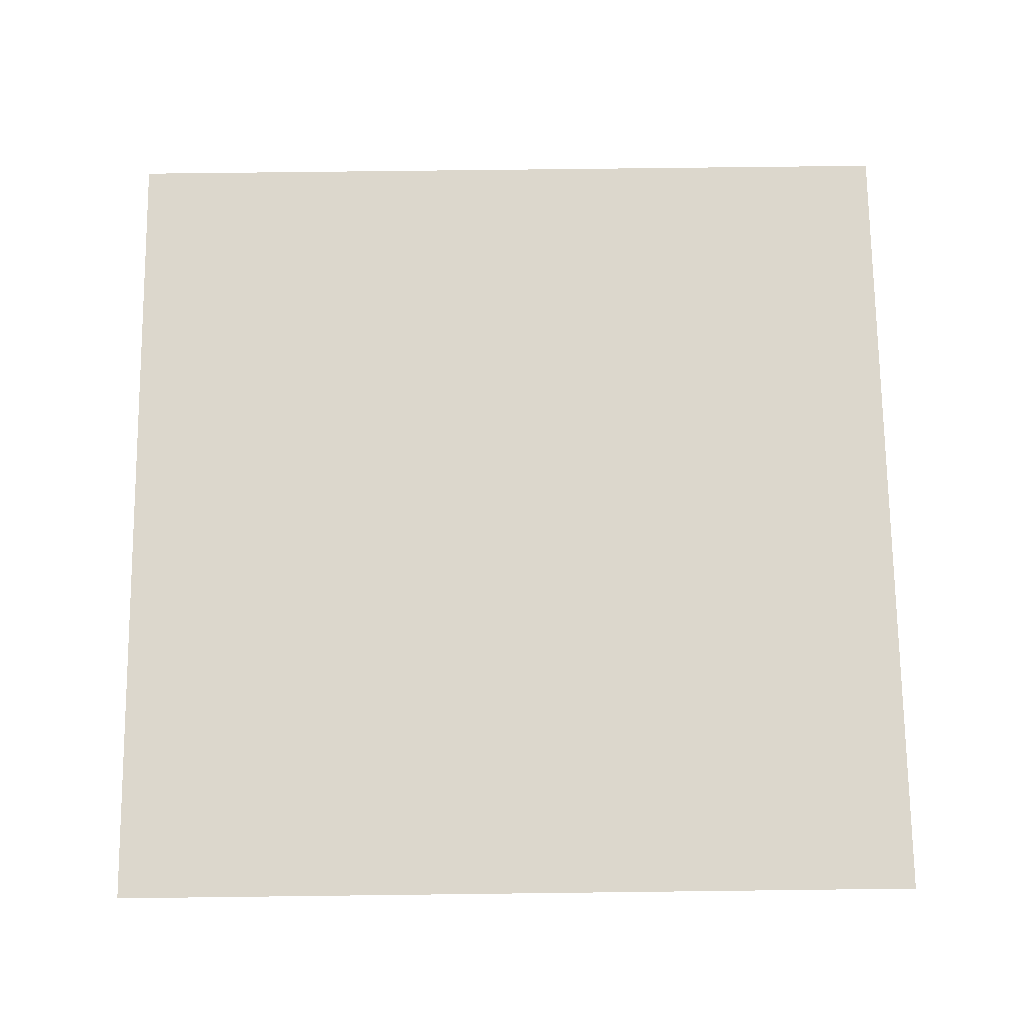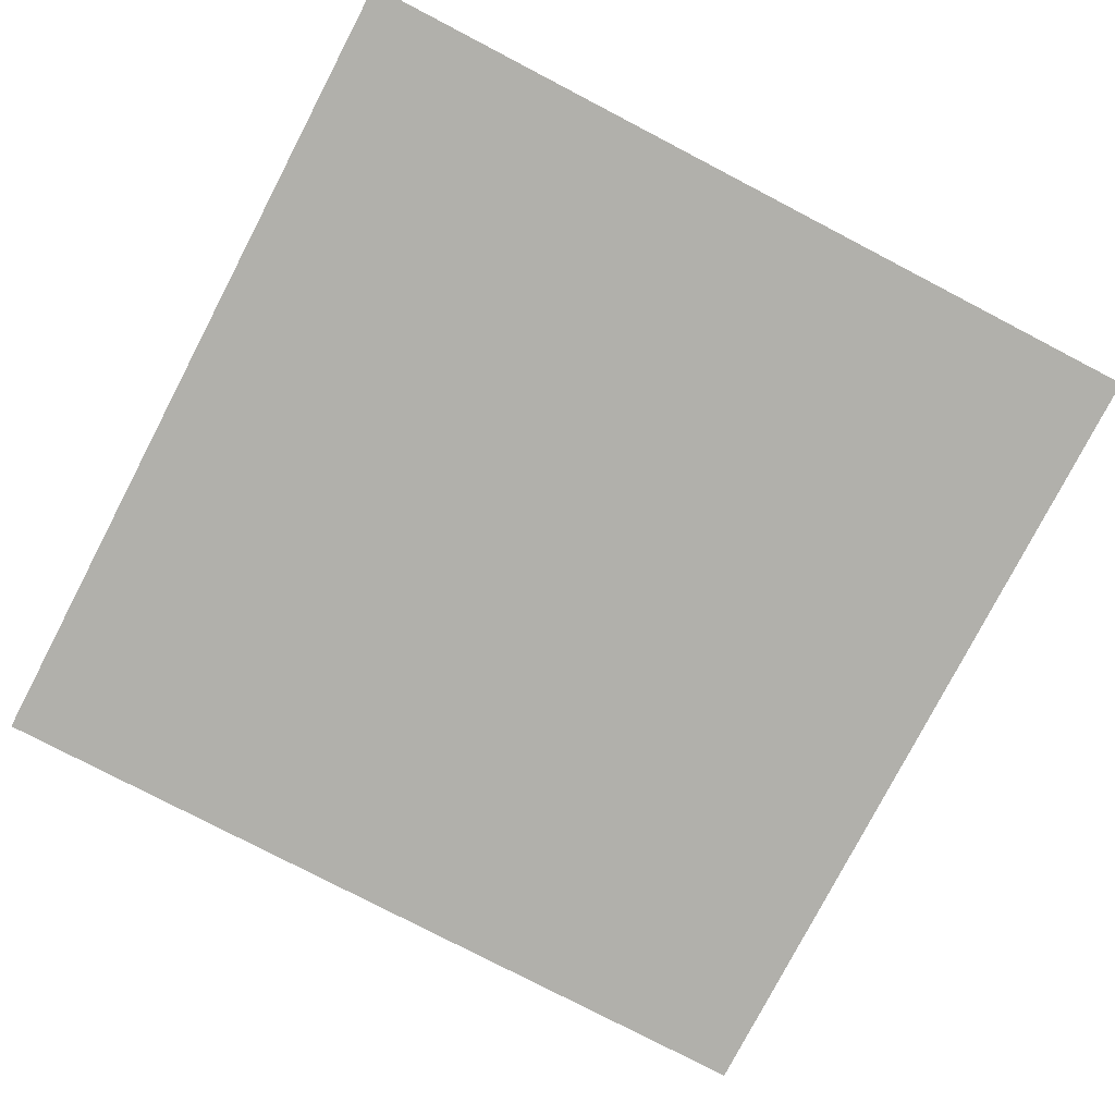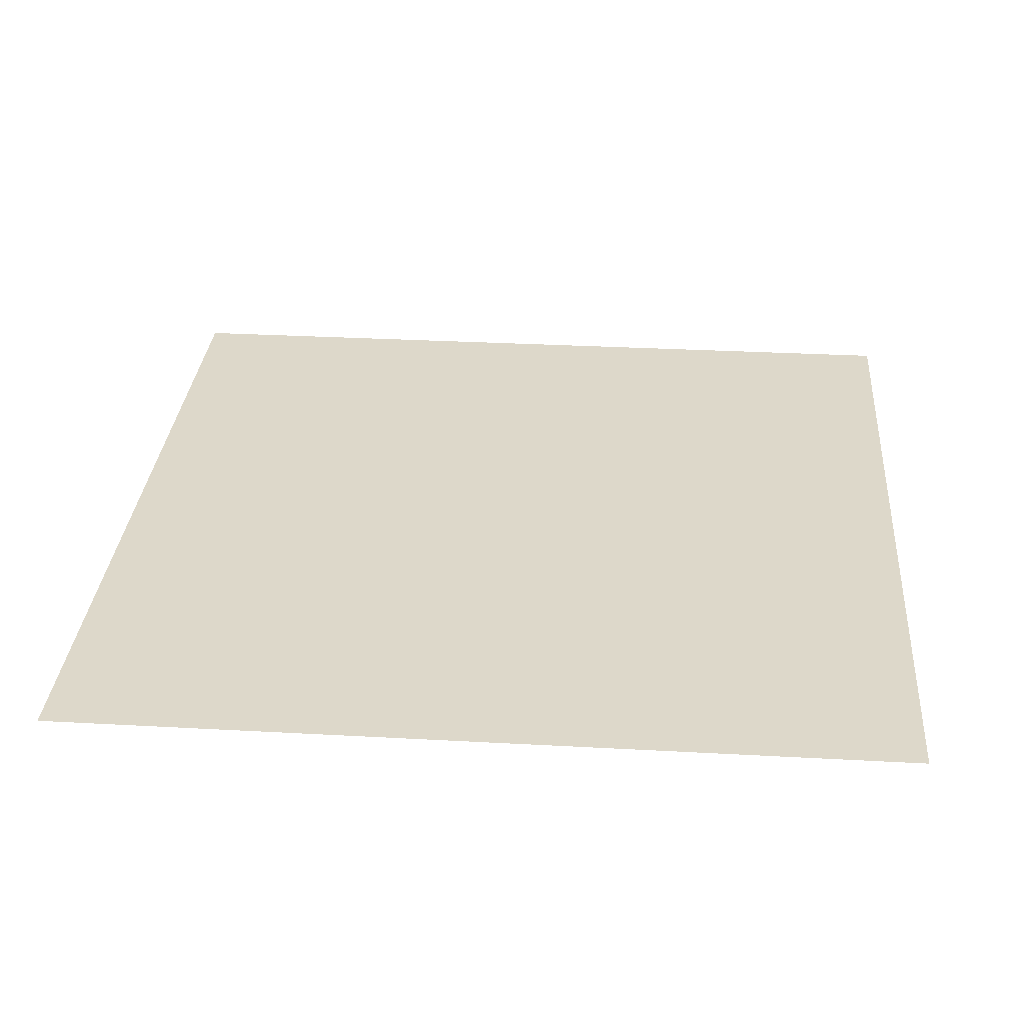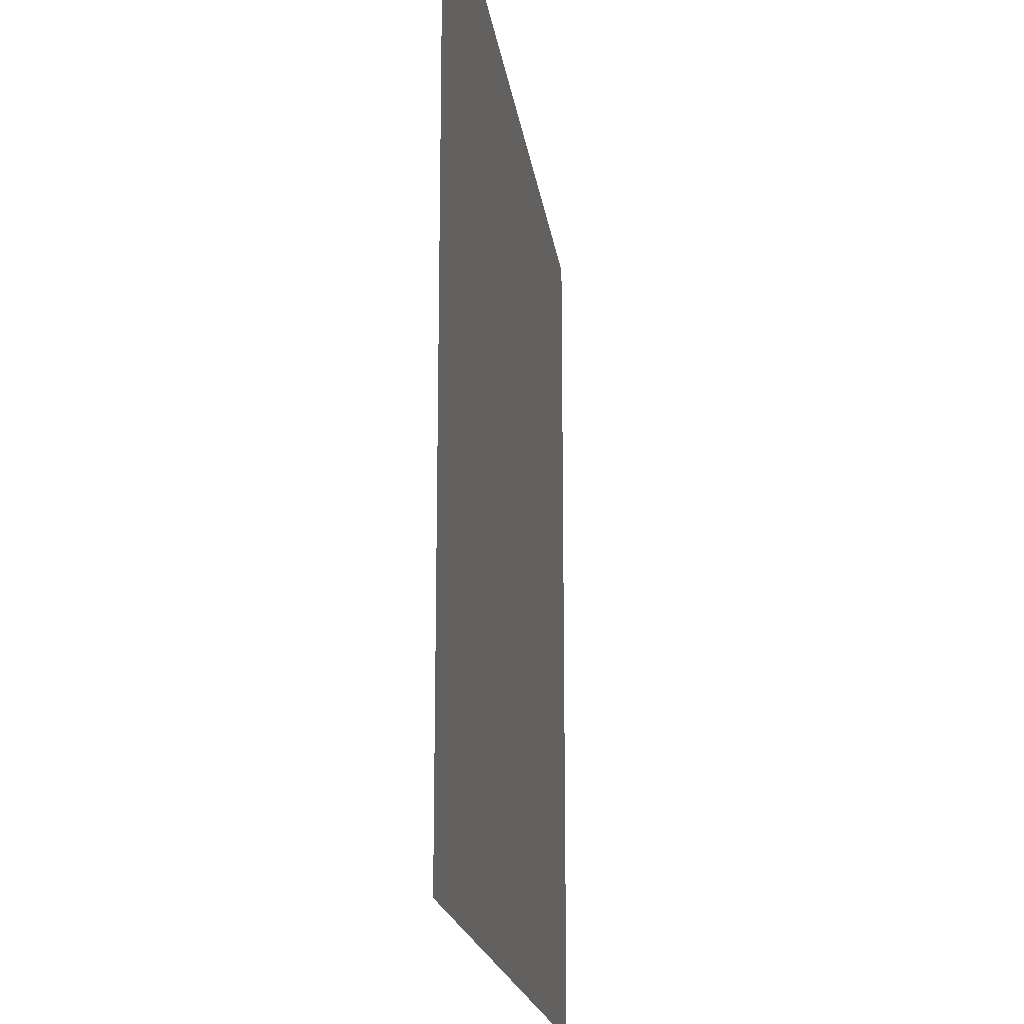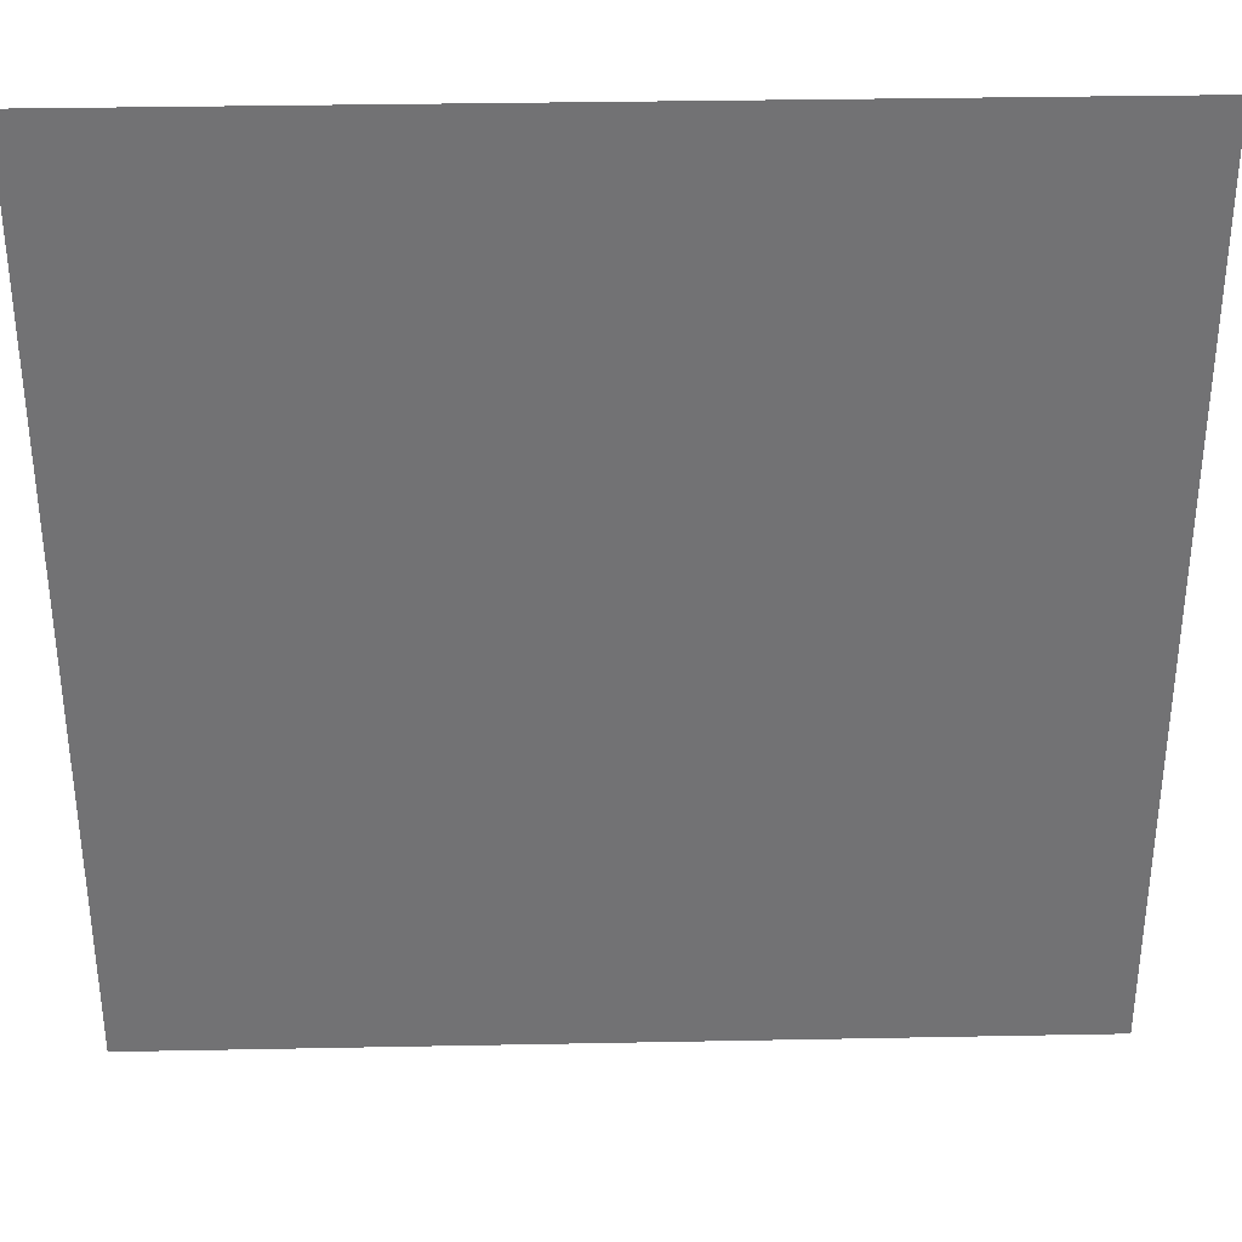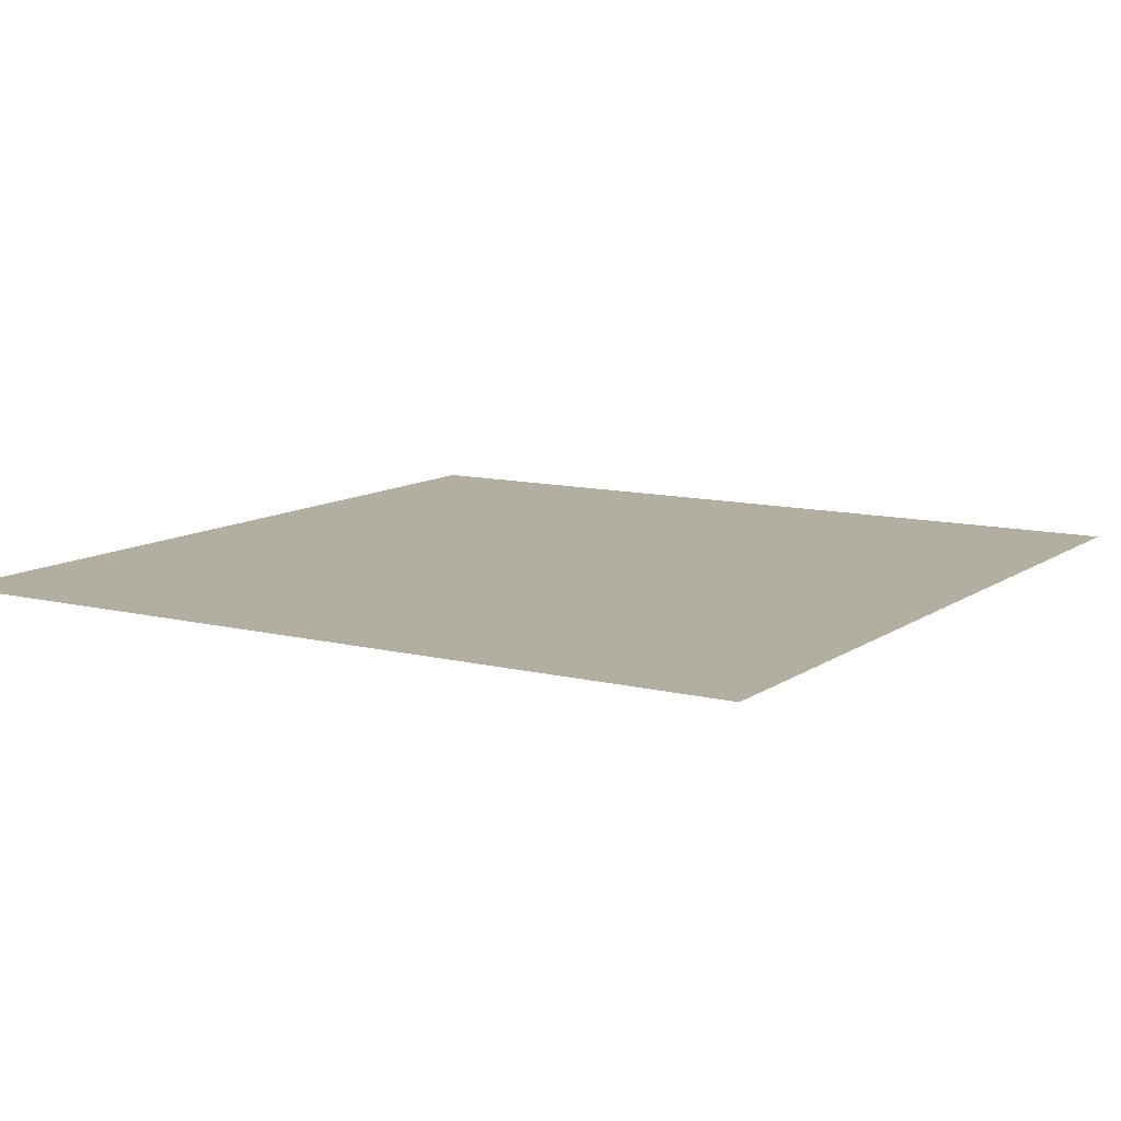
<metadata>
{"format":"obj","ext":"obj","renderer":"f3d","projection":"perspective","resolution":1024,"background":"white","views":[{"elev":72.8,"azim":179.3,"up":"+Y"},{"elev":-78.5,"azim":62.5,"up":"+Y"},{"elev":31.0,"azim":4.5,"up":"+Y"},{"elev":-18.3,"azim":-82.5,"up":"+Z"},{"elev":34.5,"azim":-1.5,"up":"+Z"},{"elev":10.8,"azim":-148.3,"up":"+Y"}]}
</metadata>
<code>
o Wall05.fbx
g Plane
v 0 0 0
v 0 0 0.9091
v -0.9091 0 0
v -0.9091 0 0.9091
v 0 0 1.818
v -0.9091 0 1.818
v 0 0 2.727
v -0.9091 0 2.727
v 0 0 3.636
v -0.9091 0 3.636
v 0 0 4.545
v -0.9091 0 4.545
v 0 0 5.455
v -0.9091 0 5.455
v 0 0 6.364
v -0.9091 0 6.364
v 0 0 7.273
v -0.9091 0 7.273
v 0 0 8.182
v -0.9091 0 8.182
v 0 0 9.091
v -0.9091 0 9.091
v 0 0 10
v -0.9091 0 10
v -1.818 0 0
v -1.818 0 0.9091
v -1.818 0 1.818
v -1.818 0 2.727
v -1.818 0 3.636
v -1.818 0 4.545
v -1.818 0 5.455
v -1.818 0 6.364
v -1.818 0 7.273
v -1.818 0 8.182
v -1.818 0 9.091
v -1.818 0 10
v -2.727 0 0
v -2.727 0 0.9091
v -2.727 0 1.818
v -2.727 0 2.727
v -2.727 0 3.636
v -2.727 0 4.545
v -2.727 0 5.455
v -2.727 0 6.364
v -2.727 0 7.273
v -2.727 0 8.182
v -2.727 0 9.091
v -2.727 0 10
v -3.636 0 0
v -3.636 0 0.9091
v -3.636 0 1.818
v -3.636 0 2.727
v -3.636 0 3.636
v -3.636 0 4.545
v -3.636 0 5.455
v -3.636 0 6.364
v -3.636 0 7.273
v -3.636 0 8.182
v -3.636 0 9.091
v -3.636 0 10
v -4.545 0 0
v -4.545 0 0.9091
v -4.545 0 1.818
v -4.545 0 2.727
v -4.545 0 3.636
v -4.545 0 4.545
v -4.545 0 5.455
v -4.545 0 6.364
v -4.545 0 7.273
v -4.545 0 8.182
v -4.545 0 9.091
v -4.545 0 10
v -5.455 0 0
v -5.455 0 0.9091
v -5.455 0 1.818
v -5.455 0 2.727
v -5.455 0 3.636
v -5.455 0 4.545
v -5.455 0 5.455
v -5.455 0 6.364
v -5.455 0 7.273
v -5.455 0 8.182
v -5.455 0 9.091
v -5.455 0 10
v -6.364 0 0
v -6.364 0 0.9091
v -6.364 0 1.818
v -6.364 0 2.727
v -6.364 0 3.636
v -6.364 0 4.545
v -6.364 0 5.455
v -6.364 0 6.364
v -6.364 0 7.273
v -6.364 0 8.182
v -6.364 0 9.091
v -6.364 0 10
v -7.273 0 0
v -7.273 0 0.9091
v -7.273 0 1.818
v -7.273 0 2.727
v -7.273 0 3.636
v -7.273 0 4.545
v -7.273 0 5.455
v -7.273 0 6.364
v -7.273 0 7.273
v -7.273 0 8.182
v -7.273 0 9.091
v -7.273 0 10
v -8.182 0 0
v -8.182 0 0.9091
v -8.182 0 1.818
v -8.182 0 2.727
v -8.182 0 3.636
v -8.182 0 4.545
v -8.182 0 5.455
v -8.182 0 6.364
v -8.182 0 7.273
v -8.182 0 8.182
v -8.182 0 9.091
v -8.182 0 10
v -9.091 0 0
v -9.091 0 0.9091
v -9.091 0 1.818
v -9.091 0 2.727
v -9.091 0 3.636
v -9.091 0 4.545
v -9.091 0 5.455
v -9.091 0 6.364
v -9.091 0 7.273
v -9.091 0 8.182
v -9.091 0 9.091
v -9.091 0 10
v -10 0 0
v -10 0 0.9091
v -10 0 1.818
v -10 0 2.727
v -10 0 3.636
v -10 0 4.545
v -10 0 5.455
v -10 0 6.364
v -10 0 7.273
v -10 0 8.182
v -10 0 9.091
v -10 0 10
g Plane
f 3 4 2 1
f 4 6 5 2
f 6 8 7 5
f 8 10 9 7
f 10 12 11 9
f 12 14 13 11
f 14 16 15 13
f 16 18 17 15
f 18 20 19 17
f 20 22 21 19
f 22 24 23 21
f 25 26 4 3
f 26 27 6 4
f 27 28 8 6
f 28 29 10 8
f 29 30 12 10
f 30 31 14 12
f 31 32 16 14
f 32 33 18 16
f 33 34 20 18
f 34 35 22 20
f 35 36 24 22
f 37 38 26 25
f 38 39 27 26
f 39 40 28 27
f 40 41 29 28
f 41 42 30 29
f 42 43 31 30
f 43 44 32 31
f 44 45 33 32
f 45 46 34 33
f 46 47 35 34
f 47 48 36 35
f 49 50 38 37
f 50 51 39 38
f 51 52 40 39
f 52 53 41 40
f 53 54 42 41
f 54 55 43 42
f 55 56 44 43
f 56 57 45 44
f 57 58 46 45
f 58 59 47 46
f 59 60 48 47
f 61 62 50 49
f 62 63 51 50
f 63 64 52 51
f 64 65 53 52
f 65 66 54 53
f 66 67 55 54
f 67 68 56 55
f 68 69 57 56
f 69 70 58 57
f 70 71 59 58
f 71 72 60 59
f 73 74 62 61
f 74 75 63 62
f 75 76 64 63
f 76 77 65 64
f 77 78 66 65
f 78 79 67 66
f 79 80 68 67
f 80 81 69 68
f 81 82 70 69
f 82 83 71 70
f 83 84 72 71
f 85 86 74 73
f 86 87 75 74
f 87 88 76 75
f 88 89 77 76
f 89 90 78 77
f 90 91 79 78
f 91 92 80 79
f 92 93 81 80
f 93 94 82 81
f 94 95 83 82
f 95 96 84 83
f 97 98 86 85
f 98 99 87 86
f 99 100 88 87
f 100 101 89 88
f 101 102 90 89
f 102 103 91 90
f 103 104 92 91
f 104 105 93 92
f 105 106 94 93
f 106 107 95 94
f 107 108 96 95
f 109 110 98 97
f 110 111 99 98
f 111 112 100 99
f 112 113 101 100
f 113 114 102 101
f 114 115 103 102
f 115 116 104 103
f 116 117 105 104
f 117 118 106 105
f 118 119 107 106
f 119 120 108 107
f 121 122 110 109
f 122 123 111 110
f 123 124 112 111
f 124 125 113 112
f 125 126 114 113
f 126 127 115 114
f 127 128 116 115
f 128 129 117 116
f 129 130 118 117
f 130 131 119 118
f 131 132 120 119
f 133 134 122 121
f 134 135 123 122
f 135 136 124 123
f 136 137 125 124
f 137 138 126 125
f 138 139 127 126
f 139 140 128 127
f 140 141 129 128
f 141 142 130 129
f 142 143 131 130
f 143 144 132 131

</code>
